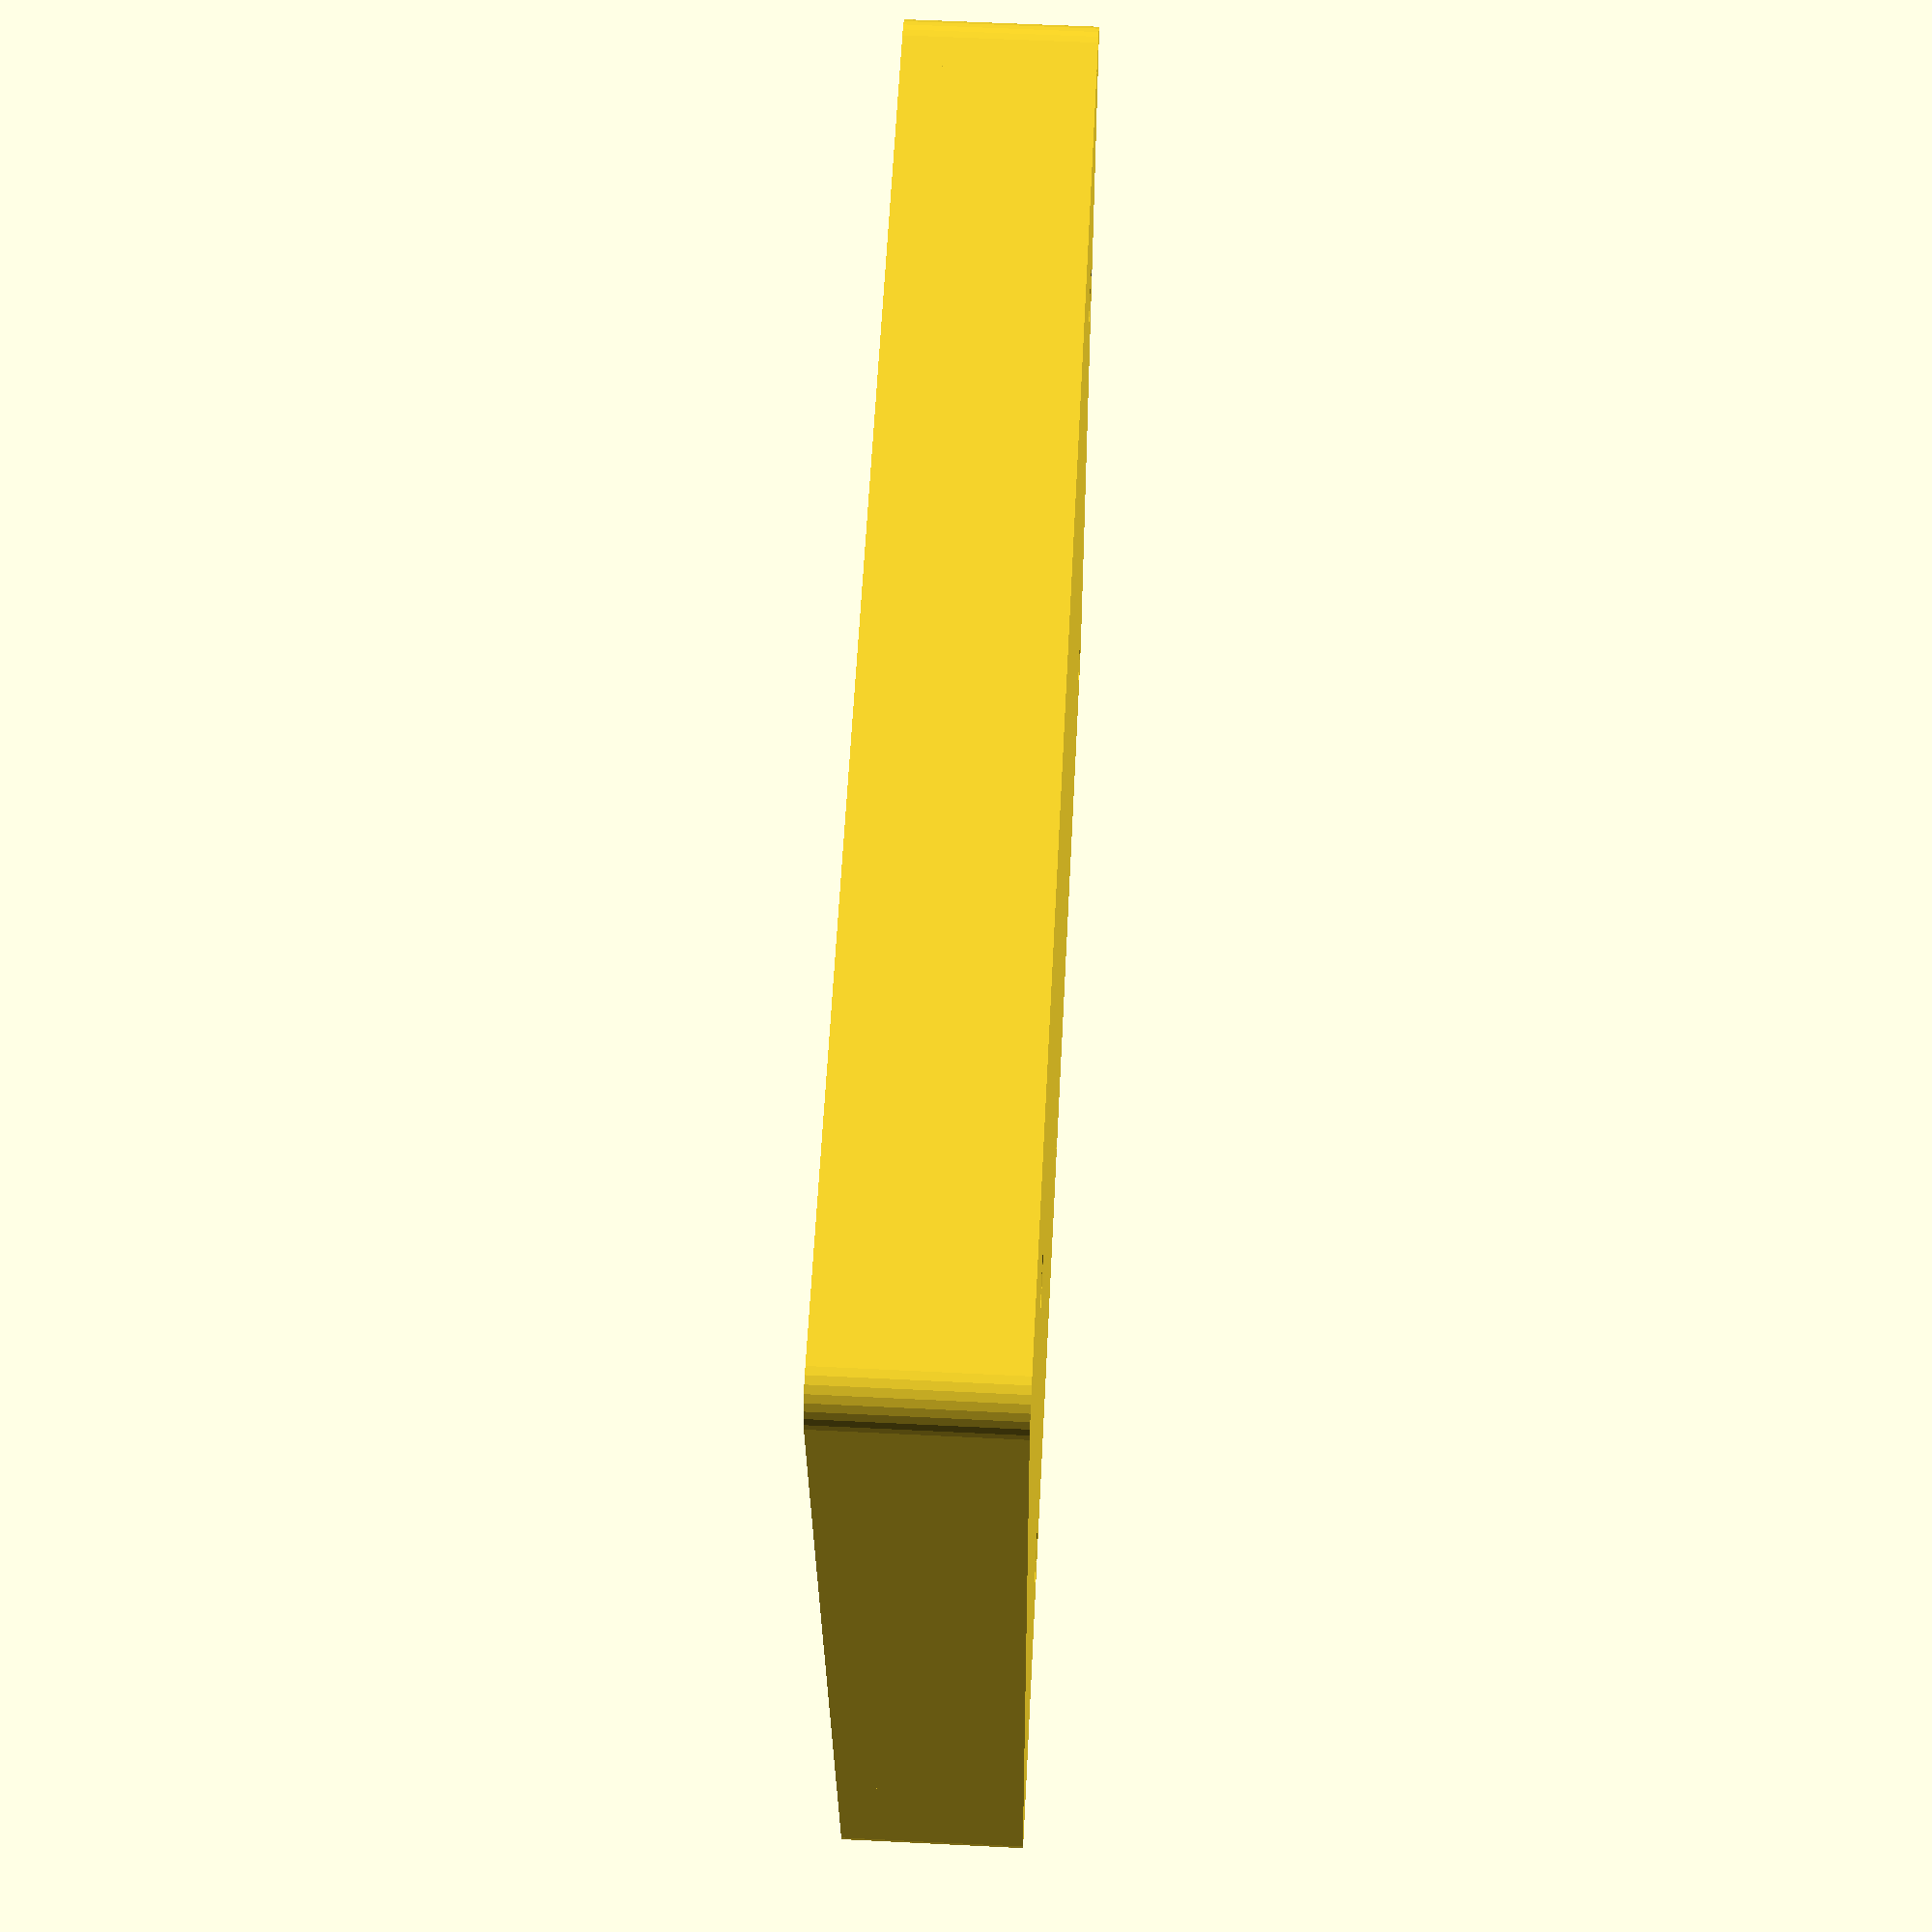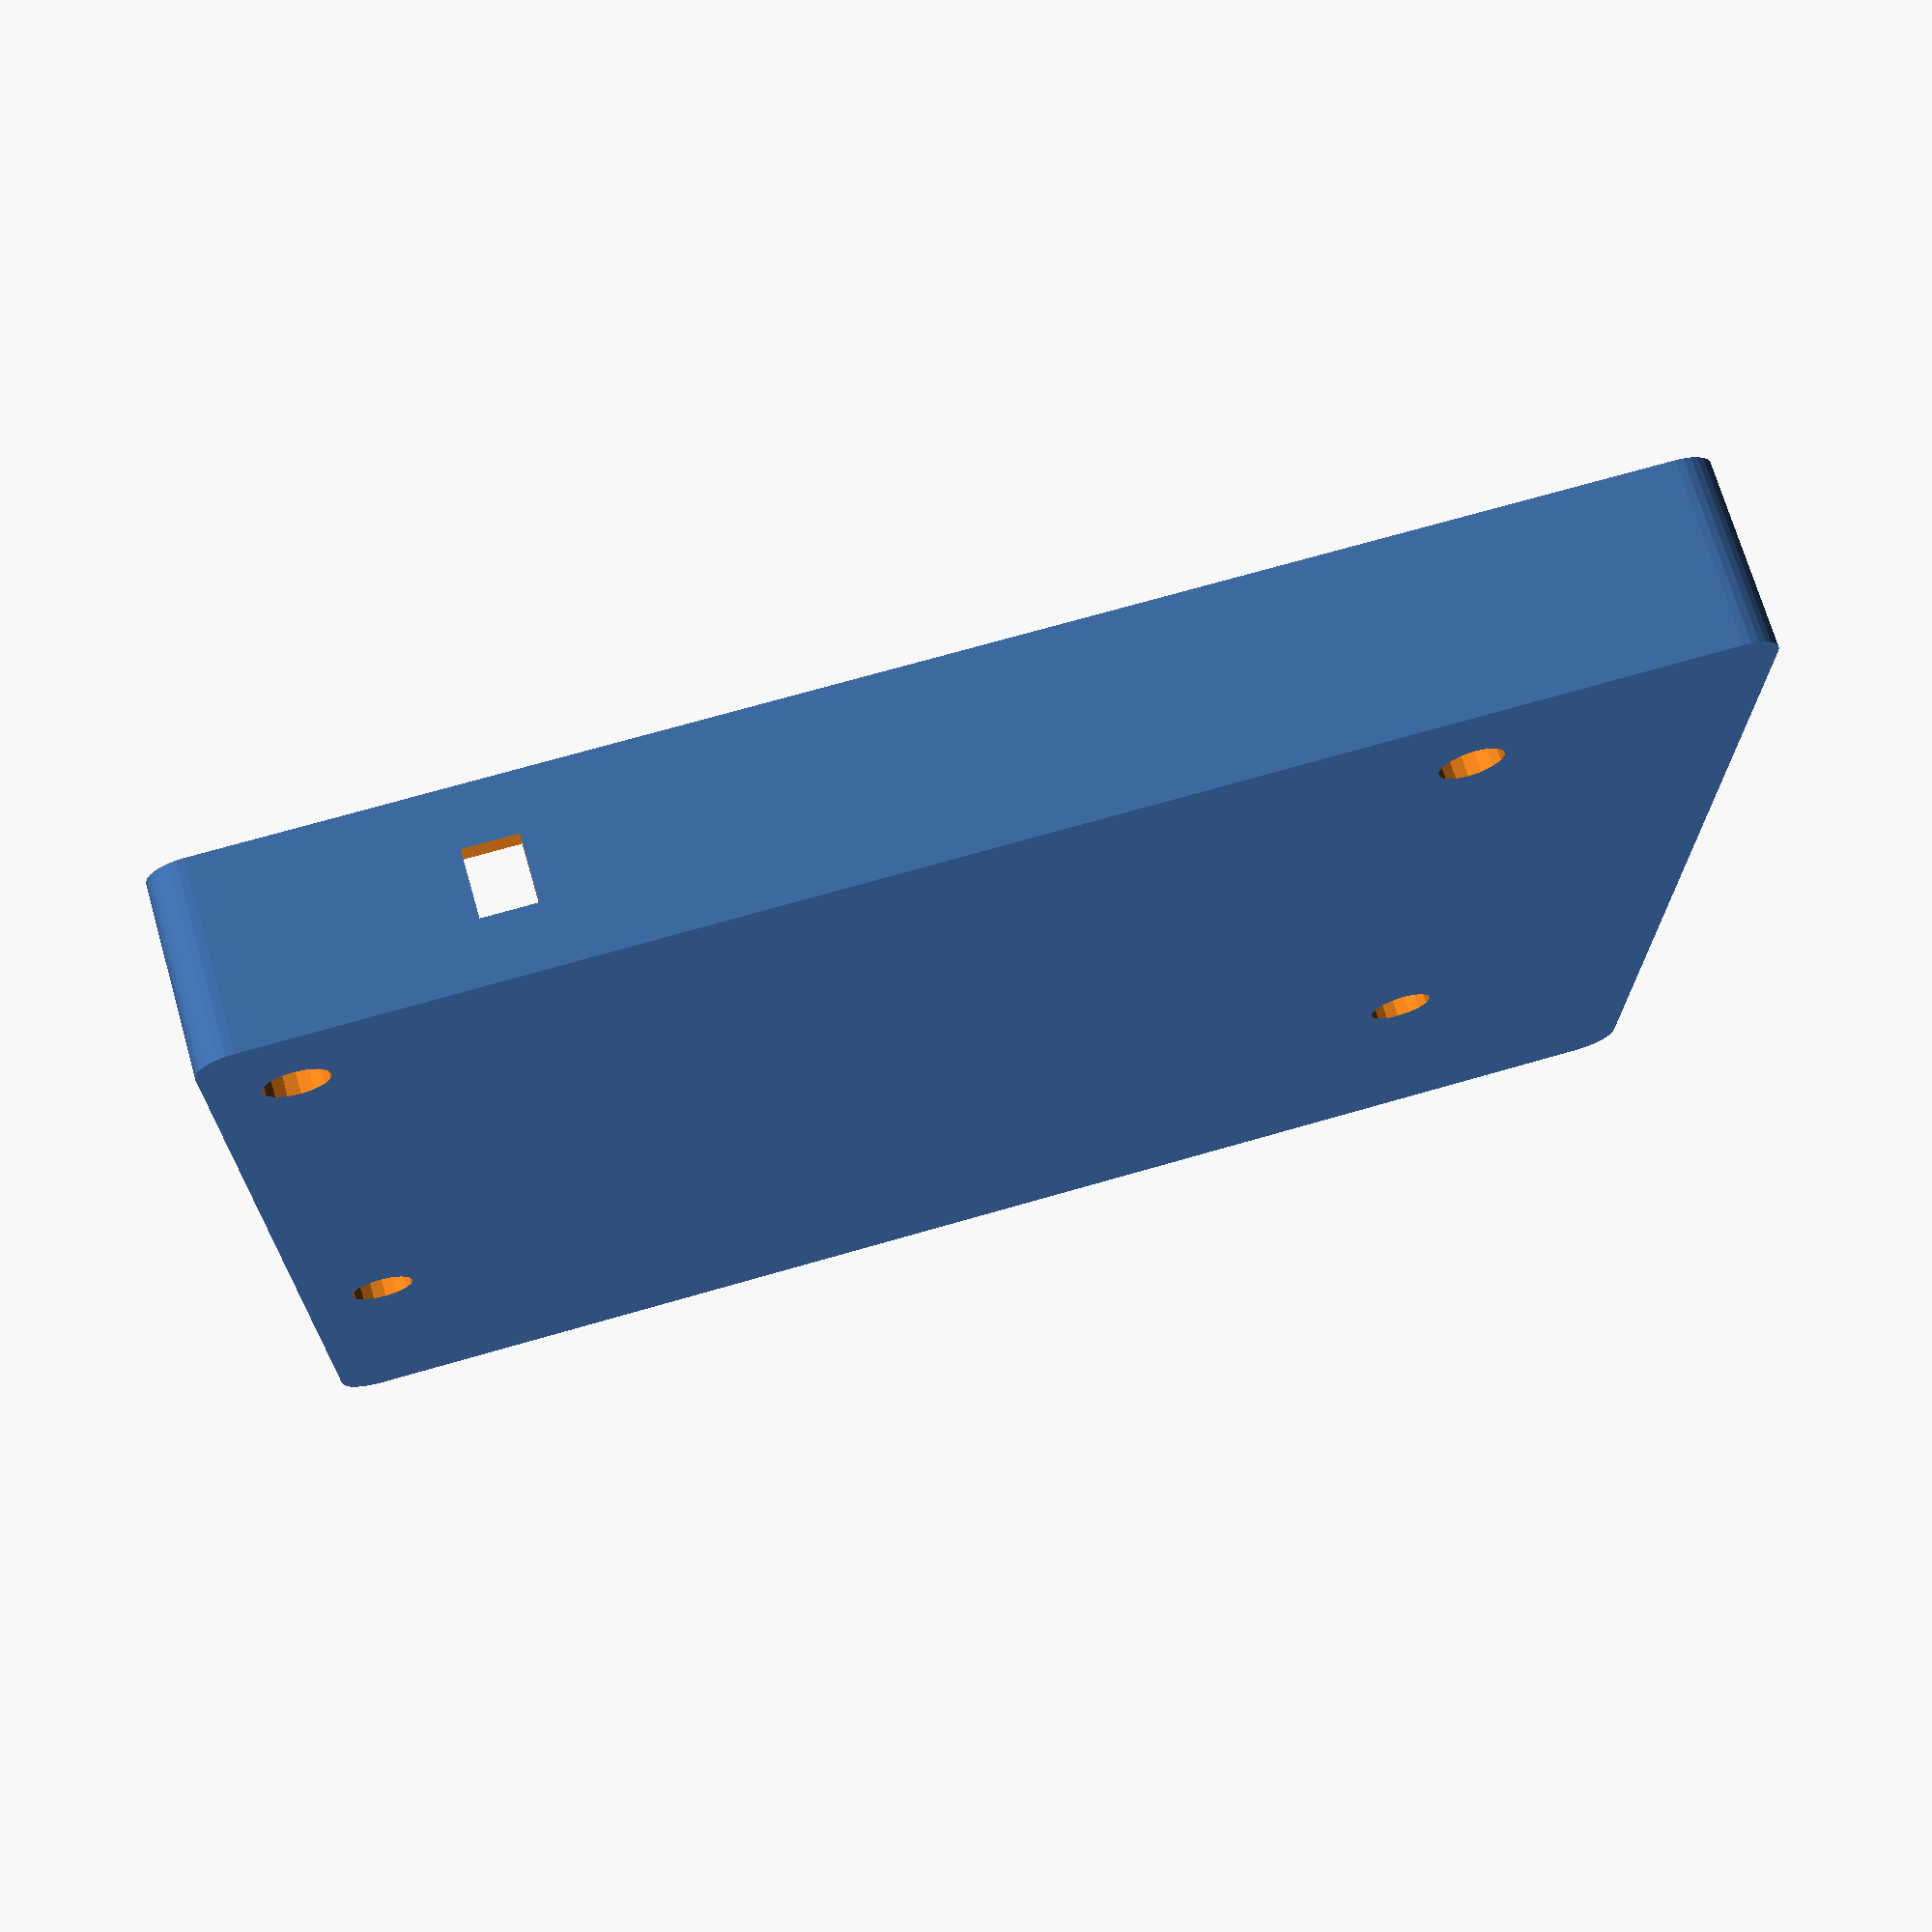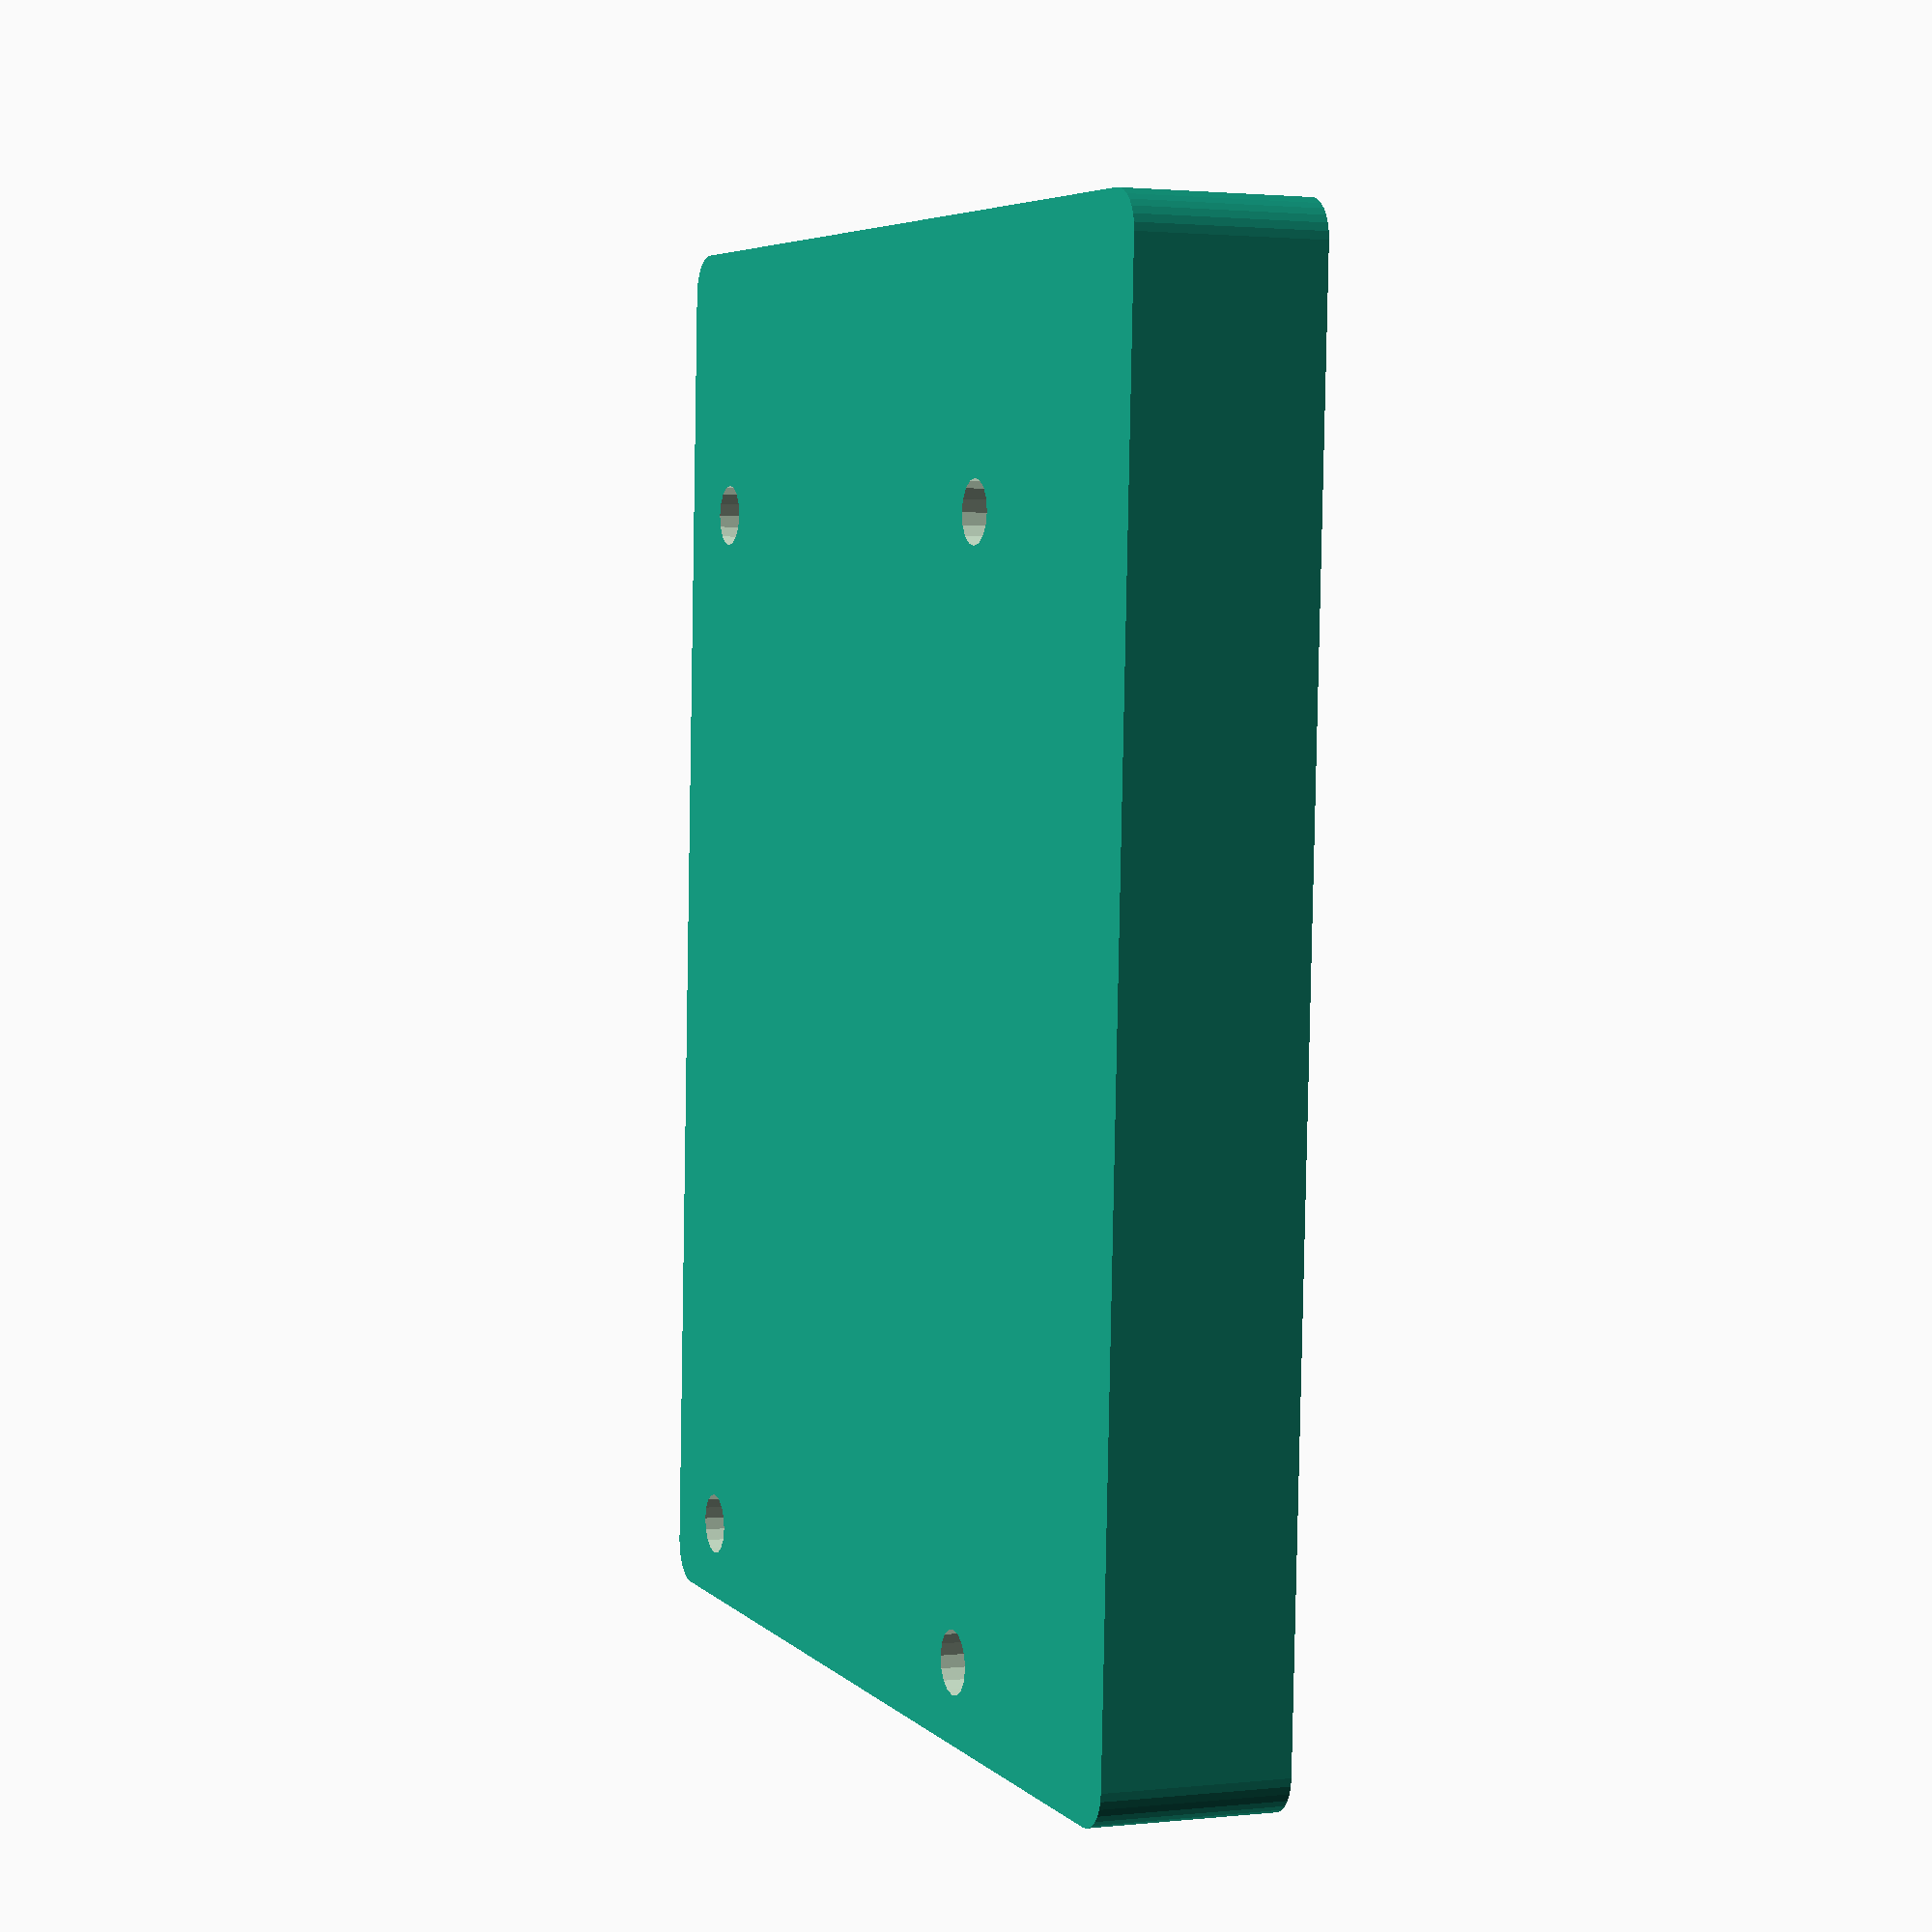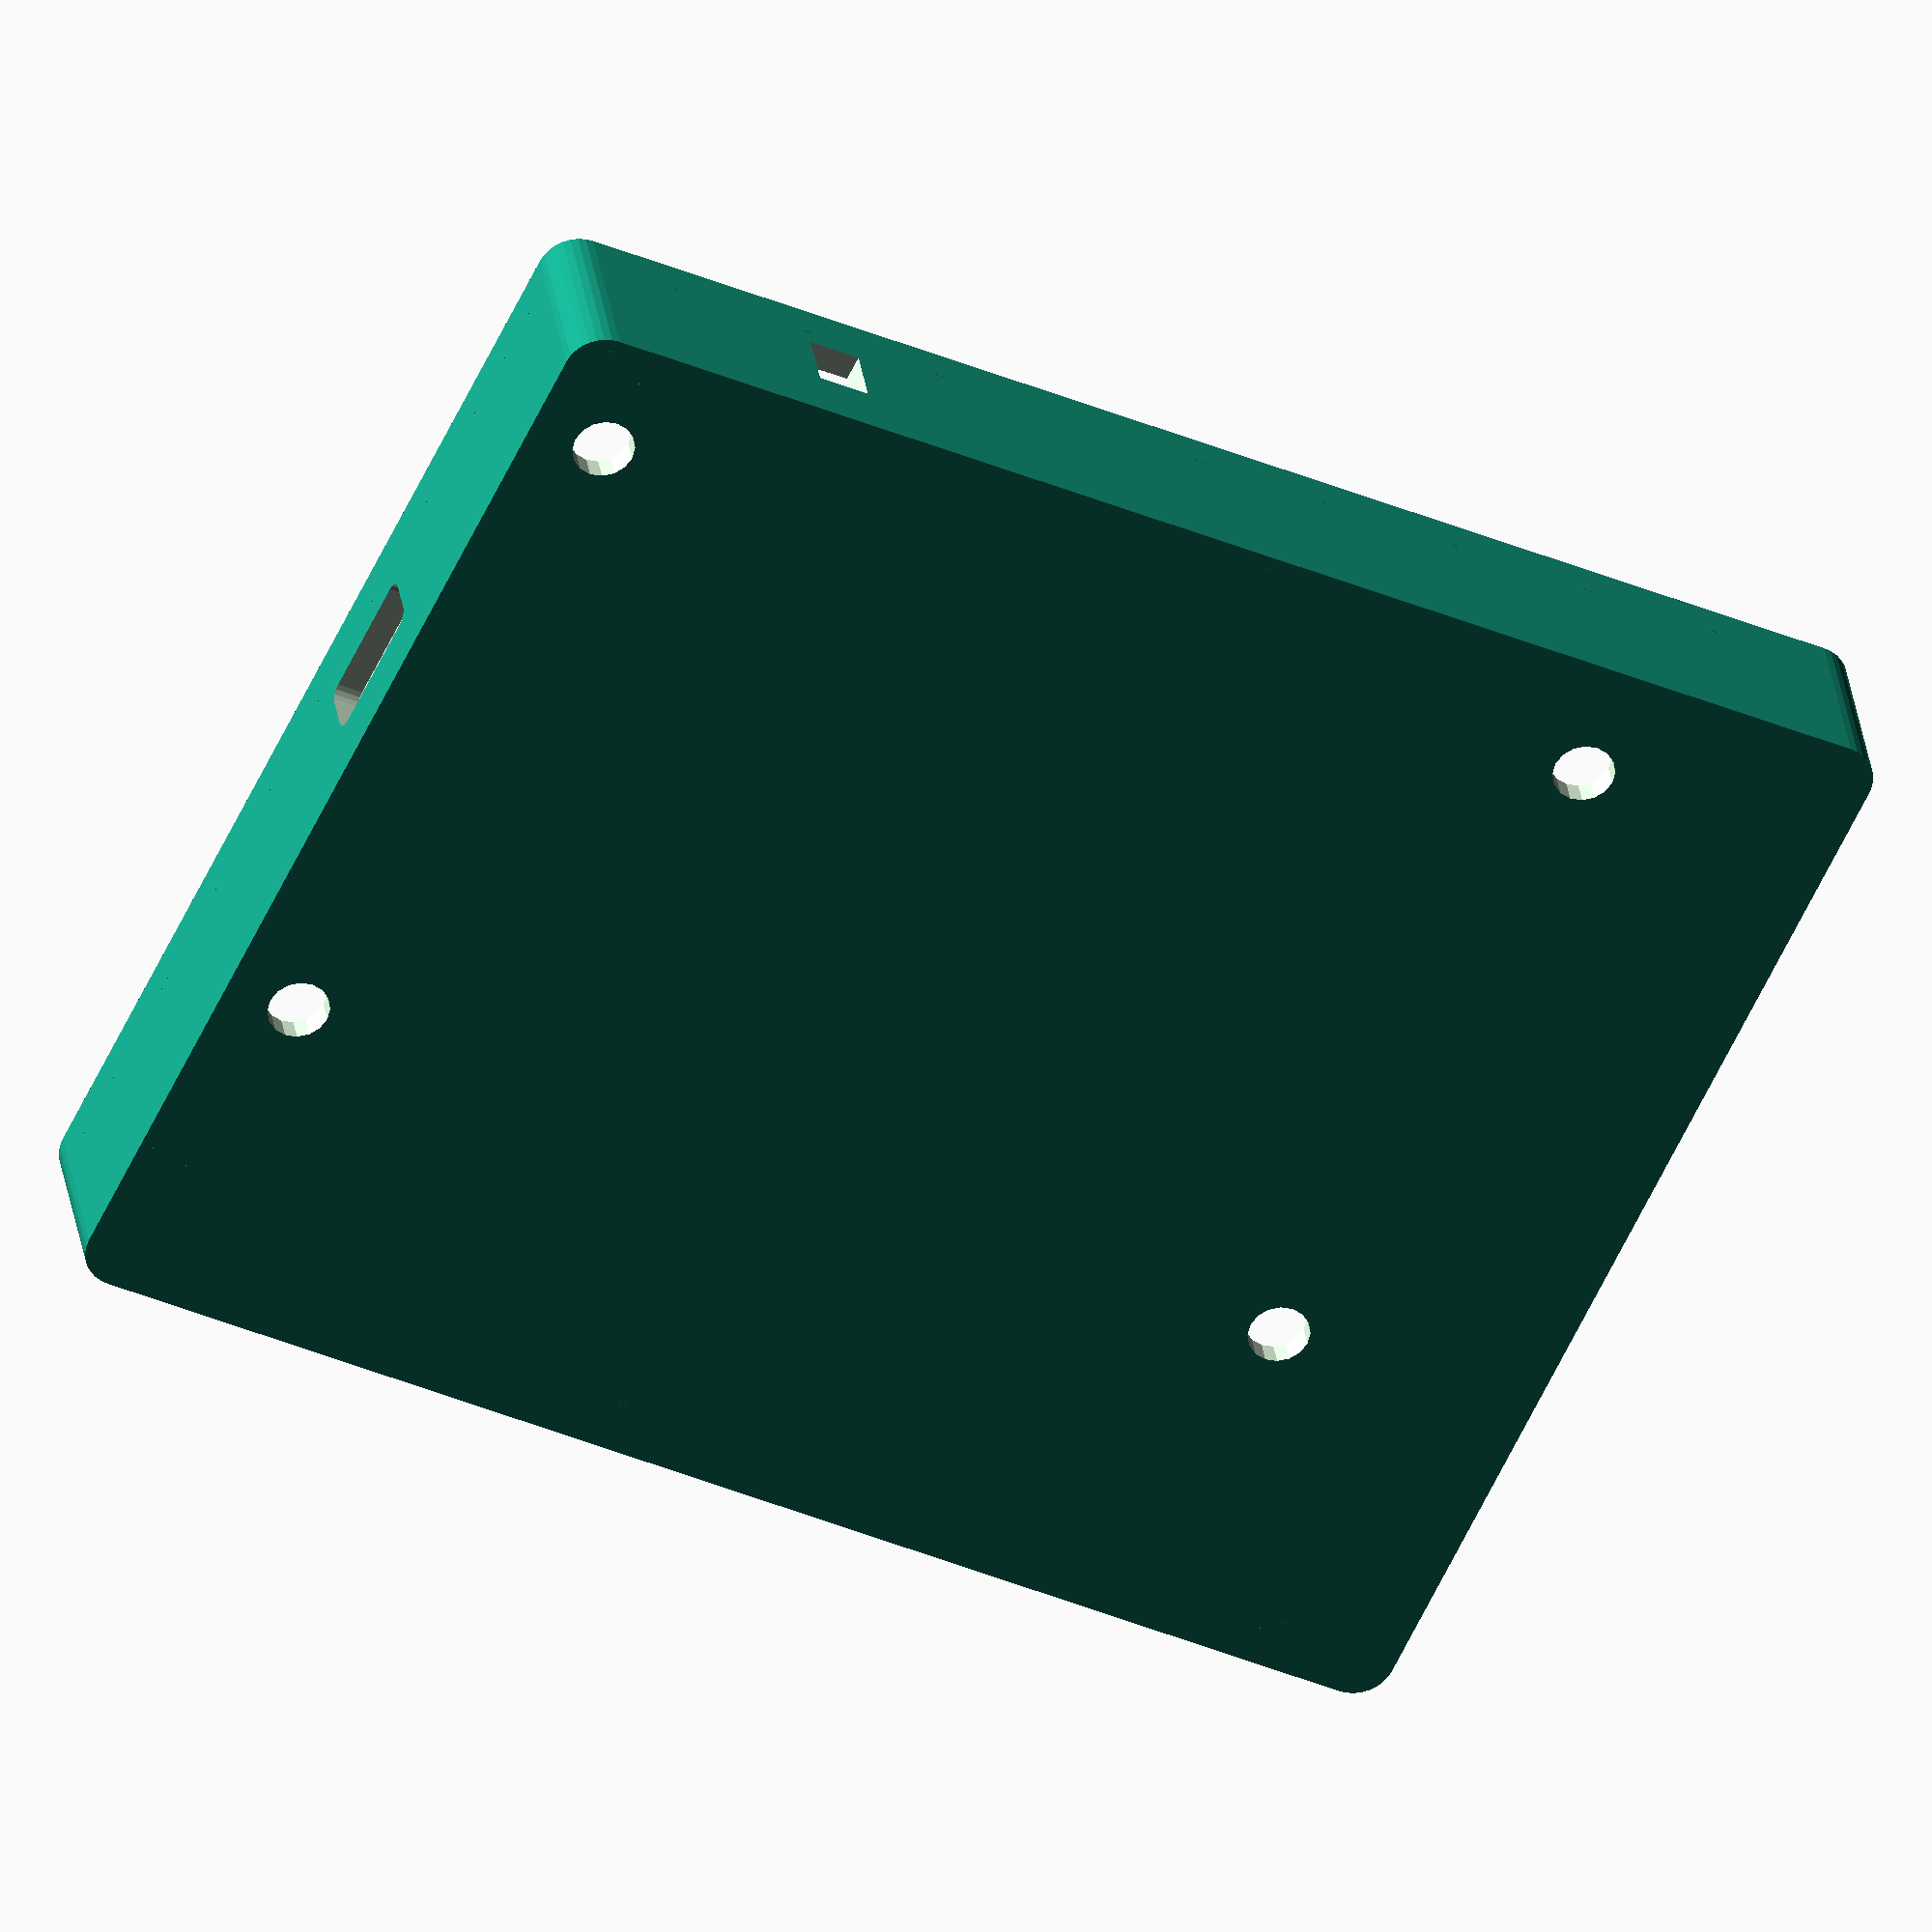
<openscad>
// MacroPad RP2040 Case (Bottom and Sides)
// Companion to macropad_top_cover.scad
// Parametric design for Adafruit MacroPad RP2040 keyboard controller
// Author: Generated for CircuitPython EVM Controller project
// License: MIT

// The bottom case along with the filler layer and cover OpenSCAD models provivided
// wraps the Adafruit MacroPad RP2040 in a tightfitting case. The case has a USB port
// the reset button opening, as well as 4 mounting holes to fasten the PCD to the case.
//
// Last update: 08/24/2025
// =============================================================================
// PARAMETERS
// =============================================================================

// Overall cover dimensions of added Quad Encoder
qencoder_width = 25;      // Width of Quad Encoder (mm)

// Adafruit Macropad RP2040 PCB parameters
pcb_length = 105;          // RP2040 PCB length (mm)
pcb_width = 60 + qencoder_width;    // RP2040 + Quad Encoder PCB width (mm)
pcb_thickness = 1.6;       // Standard PCB thickness (mm)
pcb_clearance = 1;         // Space around PCB (mm)
pcb_height_clearance = 8;  // Space above PCB for components (mm)

// Overall case dimensions (should match top cover)
bottom_thickness = 2;      // Thickness of bottom plate (mm)
wall_thickness = 2;        // Thickness of side walls (mm)
corner_radius = 3;         // Rounded corner radius (mm)
inner_corner_radius = 1;   // Rounded inner corner radius

case_length = pcb_length + (wall_thickness * 2);   // Total length of case (mm)
case_width = pcb_width +  + (wall_thickness * 2);  // Total width of case (mm)
case_height = 14;          // Height of case walls (mm)

// Top cover integration
top_cover_thickness = 3;   // Thickness of top cover (for fit calculation)
top_cover_lip = 1;         // How much top cover overlaps case walls (mm)

// USB port cutout
usb_width = 11;             // Width of USB-C port (mm)
usb_height = 5;            // ** Was 4 - Height of USB-C port (mm)
usb_offset_from_edge = 3;  // Distance from PCB edge to USB center (mm)
usb_position_y = qencoder_width/2 - 3.2; // Y position along case width (0 = center)
usb_corner_radius = 1;     // Rounded corners for USB hole

// PCB mounting holes keep 2mm for wall in mind
mount_hole_diameter = 4.56;   // Diameter for M3 screws (mm)
mount_hole_positions = [   // [X, Y] positions relative to PCB center
    [-pcb_length/2 + 19, -26.5 + qencoder_width/2 - 3.5],   // Bottom left
    [pcb_length/2 - 4, -26.5 + qencoder_width/2 - 3.5],   // Bottom right  
    [-pcb_length/2 + 19, 26.5 + qencoder_width/2 - 3.5],    // Top left
    [pcb_length/2 - 4, 26.5 + qencoder_width/2 - 3.5]     // Top right
];

// Standoffs for PCB mounting
standoff_height = 6;         // Height of PCB standoffs (mm)
standoff_diameter = 5.2;     // Diameter of standoff base (mm)
standoff_hole_diameter = 2.5; // Hole diameter in standoff for screw (mm)

// 3D printing parameters
clearance = 0.2;           // General clearance (mm)
layer_height = 0.2;        // Your 3D printer layer height (mm)

// Catching indent for Cover support lip
cover_lip_indent = [10, 2.5, 2];


// =============================================================================
// MAIN OBJECT
// =============================================================================

difference() {

    union() {
        // Main case body
        case_body();

        // PCB mounting standoffs
        pcb_standoffs();
    }        

    // Remove internal cavity
    internal_cavity();
        
    // Remove USB port hole
    usb_port_hole();
    
    // Remove Reset port hole
    reset_port_hole();

    // Remove PCB mounting holes
    pcb_mounting_holes();
}

// Add cover supports into the case hole
translate([pcb_length/2-4, pcb_width/2-2, 0])   // x and y top
    cube([5, 3, 12]);
translate([-(pcb_length/2+1), pcb_width/2-2, 0])    // -x and y top
    cube([5, 3, 12]);
translate([pcb_length/2-4, -(pcb_width/2+1), 0])    // x and -y bottom
    cube([5, 3, 12]);
// Encoder Support
translate([-(pcb_length/2+1), -(pcb_width/2+1), 0]) // -x and -y bottom
    cube([10, 3, 12 - 3.2]);
translate([10, -(pcb_width/2+1), 0])
    cube([10, 3, 12 - 3.2]);
translate([-5, pcb_width/2-2, 0])   // y top center
    cube([10, 3, 12]);
translate([pcb_length/2-2, -pcb_width/2 + 2, 0])   // x center 
    cube([3, 10, 12]);
translate([-pcb_length/2, -pcb_width/2 + 1, 0])   // quad center 
    cube([3, 10, 12 - 3.2]);
// =============================================================================
// MODULES (Functions)
// =============================================================================

// Create the main case body with walls
module case_body() {
    // Bottom plate
    hull() {
        // Four corner cylinders for rounded rectangle base
        translate([-(case_length/2 - corner_radius), -(case_width/2 - corner_radius), 0])
            cylinder(h = bottom_thickness, r = corner_radius, $fn = 32);
        
        translate([+(case_length/2 - corner_radius), -(case_width/2 - corner_radius), 0])
            cylinder(h = bottom_thickness, r = corner_radius, $fn = 32);
        
        translate([+(case_length/2 - corner_radius), +(case_width/2 - corner_radius), 0])
            cylinder(h = bottom_thickness, r = corner_radius, $fn = 32);
        
        translate([-(case_length/2 - corner_radius), +(case_width/2 - corner_radius), 0])
            cylinder(h = bottom_thickness, r = corner_radius, $fn = 32);
    }
    
    // Side walls
    difference() {
        // Outer wall
        hull() {
            translate([-(case_length/2 - corner_radius), -(case_width/2 - corner_radius), 0])
                cylinder(h = case_height, r = corner_radius, $fn = 32);
            
            translate([+(case_length/2 - corner_radius), -(case_width/2 - corner_radius), 0])
                cylinder(h = case_height, r = corner_radius, $fn = 32);
            
            translate([+(case_length/2 - corner_radius), +(case_width/2 - corner_radius), 0])
                cylinder(h = case_height, r = corner_radius, $fn = 32);
            
            translate([-(case_length/2 - corner_radius), +(case_width/2 - corner_radius), 0])
                cylinder(h = case_height, r = corner_radius, $fn = 32);
        }
        
        // Inner cavity (removed in main difference)
        translate([0, 0, bottom_thickness])
            hull() {
                inner_radius = corner_radius - wall_thickness;
                inner_length = case_length - 2 * wall_thickness;
                inner_width = case_width - 2 * wall_thickness;
                
                translate([-(inner_length/2 - inner_radius), -(inner_width/2 - inner_radius), 0])
                    cylinder(h = case_height, r = inner_radius, $fn = 32);
                
                translate([+(inner_length/2 - inner_radius), -(inner_width/2 - inner_radius), 0])
                    cylinder(h = case_height, r = inner_radius, $fn = 32);
                
                translate([+(inner_length/2 - inner_radius), +(inner_width/2 - inner_radius), 0])
                    cylinder(h = case_height, r = inner_radius, $fn = 32);
                
                translate([-(inner_length/2 - inner_radius), +(inner_width/2 - inner_radius), 0])
                    cylinder(h = case_height, r = inner_radius, $fn = 32);
            }
    }
    
    // Top cover lip/ledge
    translate([0, 0, case_height - top_cover_thickness]) {
        difference() {
            // Outer ledge
            hull() {
                translate([-(case_length/2 - corner_radius), -(case_width/2 - corner_radius), 0])
                    cylinder(h = top_cover_thickness, r = corner_radius, $fn = 32);
                
                translate([+(case_length/2 - corner_radius), -(case_width/2 - corner_radius), 0])
                    cylinder(h = top_cover_thickness, r = corner_radius, $fn = 32);
                
                translate([+(case_length/2 - corner_radius), +(case_width/2 - corner_radius), 0])
                    cylinder(h = top_cover_thickness, r = corner_radius, $fn = 32);
                
                translate([-(case_length/2 - corner_radius), +(case_width/2 - corner_radius), 0])
                    cylinder(h = top_cover_thickness, r = corner_radius, $fn = 32);
            }
            
            // Inner cutout for top cover
            hull() {
                ledge_radius = corner_radius - top_cover_lip;
                ledge_length = case_length - 2 * top_cover_lip;
                ledge_width = case_width - 2 * top_cover_lip;
                
                translate([-(ledge_length/2 - ledge_radius), -(ledge_width/2 - ledge_radius), -0.5])
                    cylinder(h = top_cover_thickness + 1, r = ledge_radius, $fn = 32);
                
                translate([+(ledge_length/2 - ledge_radius), -(ledge_width/2 - ledge_radius), -0.5])
                    cylinder(h = top_cover_thickness + 1, r = ledge_radius, $fn = 32);
                
                translate([+(ledge_length/2 - ledge_radius), +(ledge_width/2 - ledge_radius), -0.5])
                    cylinder(h = top_cover_thickness + 1, r = ledge_radius, $fn = 32);
                
                translate([-(ledge_length/2 - ledge_radius), +(ledge_width/2 - ledge_radius), -0.5])
                    cylinder(h = top_cover_thickness + 1, r = ledge_radius, $fn = 32);
            }
        }
    }
}

// Create internal cavity (removed from main body)
module internal_cavity() {
    translate([0, 0, bottom_thickness]) {
        inner_radius = inner_corner_radius;
        inner_length = case_length - 2 * wall_thickness;
        inner_width = case_width - 2 * wall_thickness;

        hull() {
            translate([-(inner_length/2 - inner_radius), -(inner_width/2 - inner_radius), 0])
                cylinder(h = case_height, r = inner_radius, $fn = 32);
            
            translate([+(inner_length/2 - inner_radius), -(inner_width/2 - inner_radius), 0])
                cylinder(h = case_height, r = inner_radius, $fn = 32);
            
            translate([+(inner_length/2 - inner_radius), +(inner_width/2 - inner_radius), 0])
                cylinder(h = case_height, r = inner_radius, $fn = 32);
            
            translate([-(inner_length/2 - inner_radius), +(inner_width/2 - inner_radius), 0])
                cylinder(h = case_height, r = inner_radius, $fn = 32);
        }
    }
}

// Create PCB mounting standoffs
module pcb_standoffs() {
    for (pos = mount_hole_positions) {
        translate([pos[0], pos[1], bottom_thickness]) {
            cylinder(
                h = standoff_height, 
                d = standoff_diameter, 
                $fn = 16
            );
        }
    }
}

// Create USB port hole
module usb_port_hole() {
    // Position USB hole on the side wall
    translate([
        (case_length/2 - usb_offset_from_edge), 
        usb_position_y, 
        bottom_thickness + standoff_height + pcb_thickness + usb_height/2 - 5.5
    ]) {
        rotate([0, 90, 0]) {
            // Rounded rectangle for USB port
            hull() {
                translate([-(usb_height/2 - usb_corner_radius), -(usb_width/2 - usb_corner_radius), 0])
                    cylinder(h = wall_thickness + 2, r = usb_corner_radius, $fn = 16);
                
                translate([+(usb_height/2 - usb_corner_radius), -(usb_width/2 - usb_corner_radius), 0])
                    cylinder(h = wall_thickness + 2, r = usb_corner_radius, $fn = 16);
                
                translate([+(usb_height/2 - usb_corner_radius), +(usb_width/2 - usb_corner_radius), 0])
                    cylinder(h = wall_thickness + 2, r = usb_corner_radius, $fn = 16);
                
                translate([-(usb_height/2 - usb_corner_radius), +(usb_width/2 - usb_corner_radius), 0])
                    cylinder(h = wall_thickness + 2, r = usb_corner_radius, $fn = 16);
            }
        }
    }
}

// Create Reset port hole
module reset_port_hole() {
    
    echo(pcb_length/2 - 22.5 + qencoder_width/2- 3.2);
    
    // Position Reset hole on the side wall
    translate([
        -usb_position_y + (pcb_length/2 - 22.5 + qencoder_width/2- 3.2),  //22.5
        (case_width/2 + usb_offset_from_edge - 1), 
        bottom_thickness + standoff_height + pcb_thickness + usb_height/2 - 5
    ]) {
        rotate([0, 90, 0]) {
            // Rounded rectangle for Reset port
            hull() {
                translate([-(usb_height/2 - usb_corner_radius), -(usb_width/2 - usb_corner_radius), 0])
                    cylinder(h = wall_thickness + 2, r = usb_corner_radius, $fn = 16);
                
                translate([+(usb_height/2 - usb_corner_radius), -(usb_width/2 - usb_corner_radius), 0])
                    cylinder(h = wall_thickness + 2, r = usb_corner_radius, $fn = 16);
                
                translate([+(usb_height/2 - usb_corner_radius), +(usb_width/2 - usb_corner_radius), 0])
                    cylinder(h = wall_thickness + 2, r = usb_corner_radius, $fn = 16);
                
                translate([-(usb_height/2 - usb_corner_radius), +(usb_width/2 - usb_corner_radius), 0])
                    cylinder(h = wall_thickness + 2, r = usb_corner_radius, $fn = 16);
            }
        }
    }
}

// Create PCB mounting holes
module pcb_mounting_holes() {
    for (pos = mount_hole_positions) {
        translate([pos[0], pos[1], -0.5]) {
            // Through hole for screw
            cylinder(
                h = case_height + 1, 
                d = mount_hole_diameter + clearance, 
                $fn = 16
            );
            
            // Countersink hole in standoff
            translate([0, 0, bottom_thickness]) {
                cylinder(
                    h = standoff_height + 0.5, 
                    d = standoff_hole_diameter + clearance, 
                    $fn = 16
                );
            }
        }
    }
}


</openscad>
<views>
elev=303.4 azim=185.8 roll=93.0 proj=p view=wireframe
elev=108.5 azim=179.6 roll=16.2 proj=p view=solid
elev=358.1 azim=87.1 roll=248.3 proj=p view=wireframe
elev=147.1 azim=154.3 roll=8.1 proj=o view=wireframe
</views>
